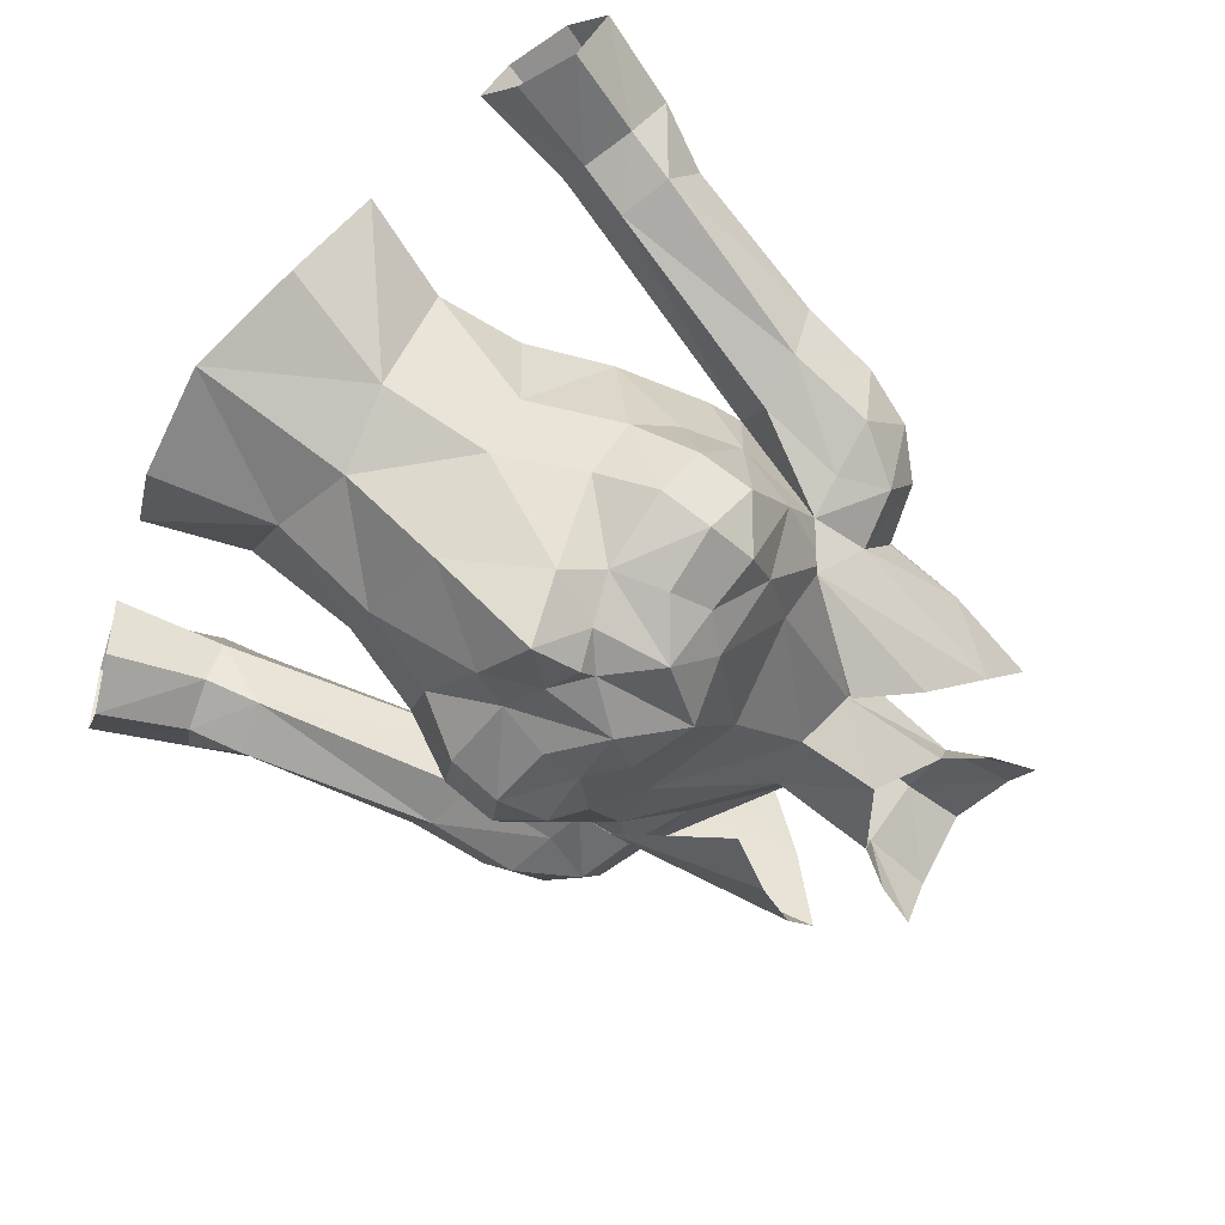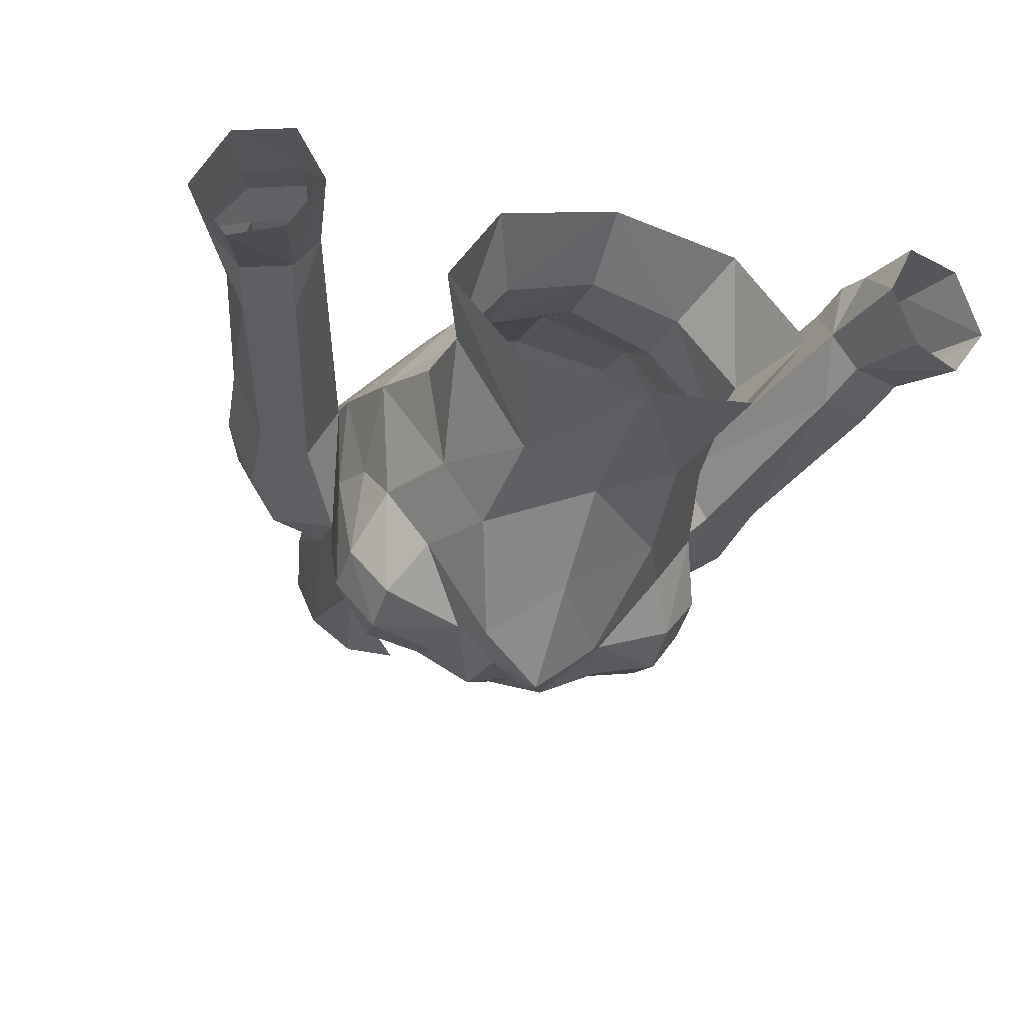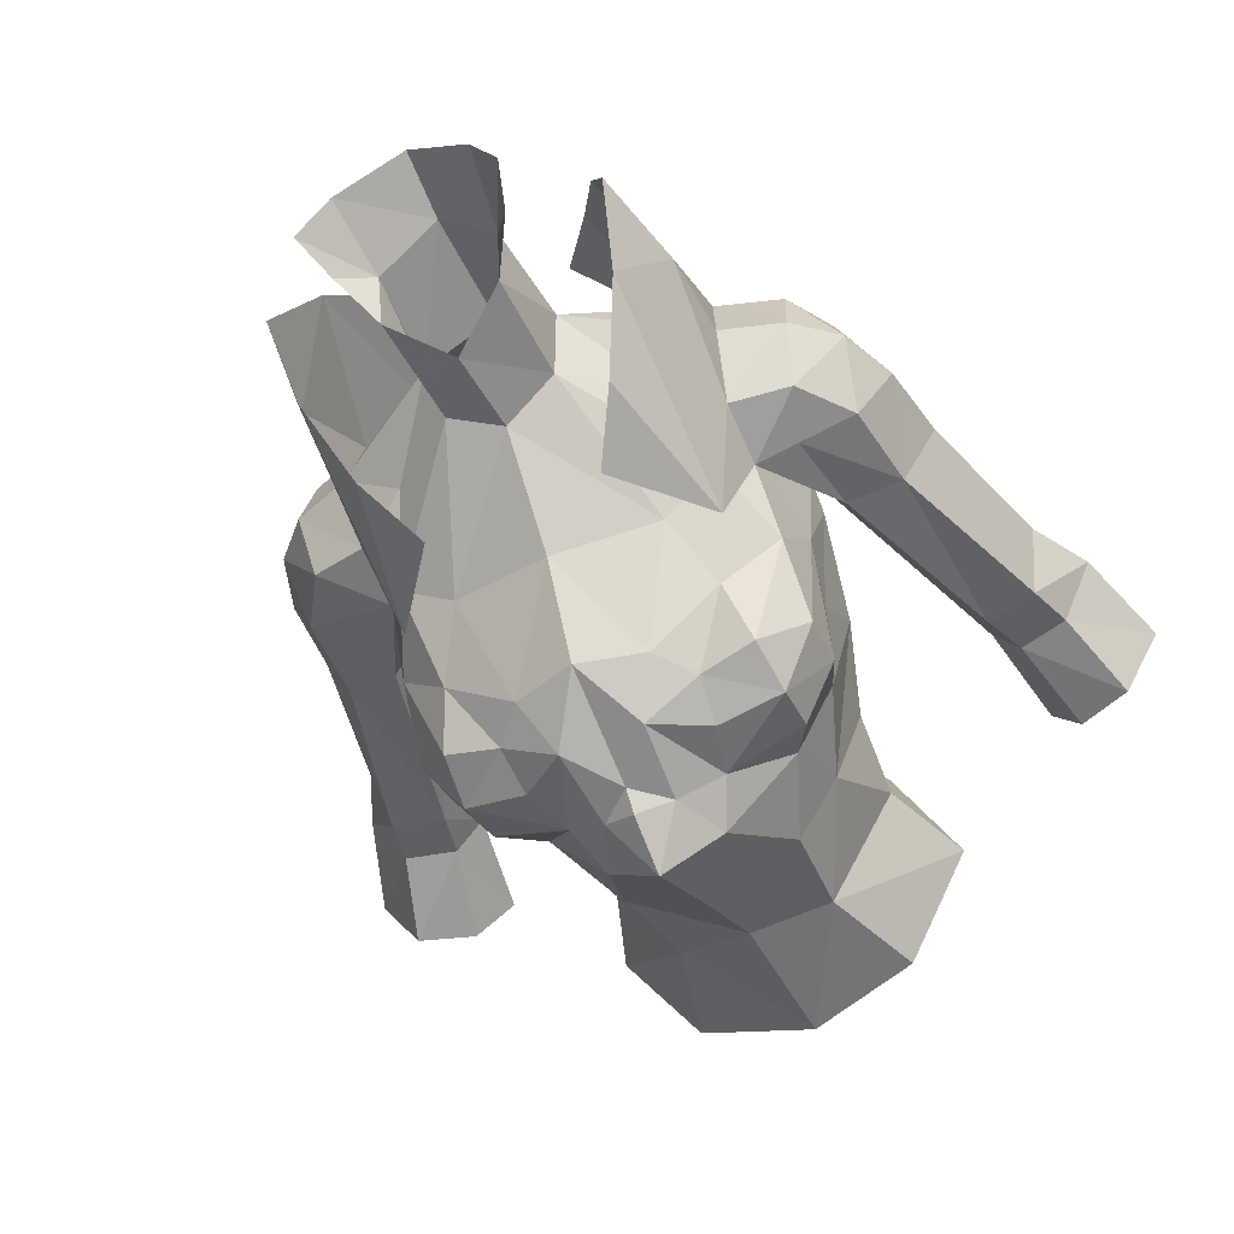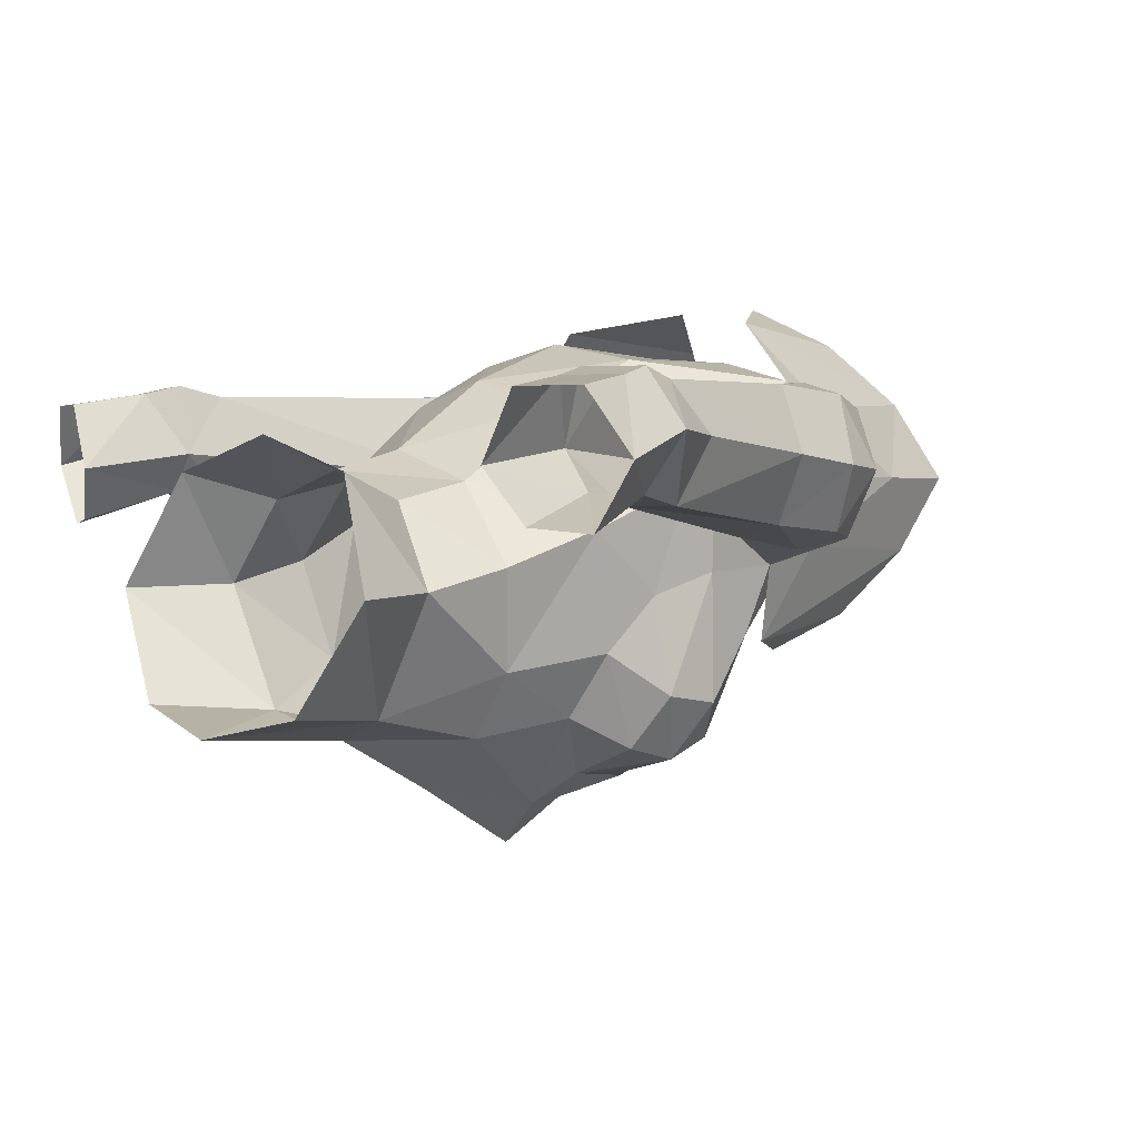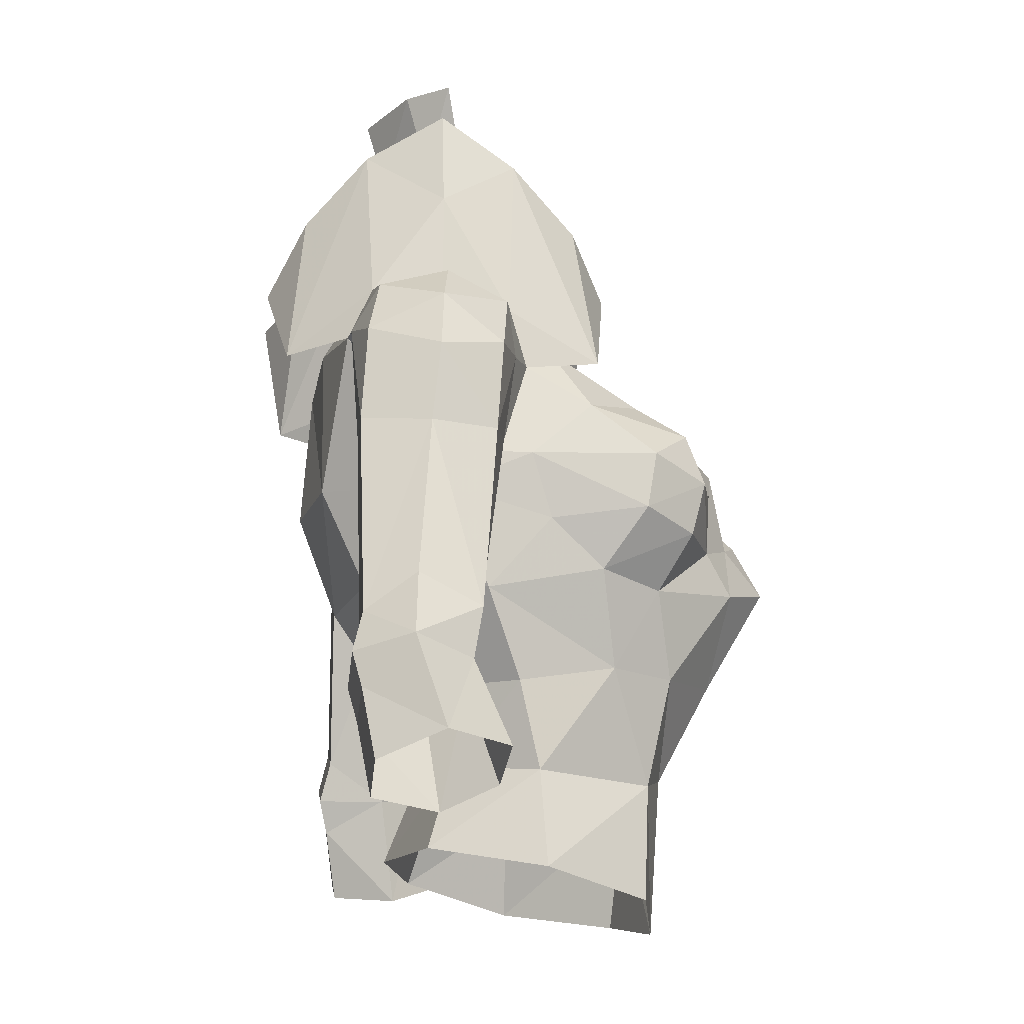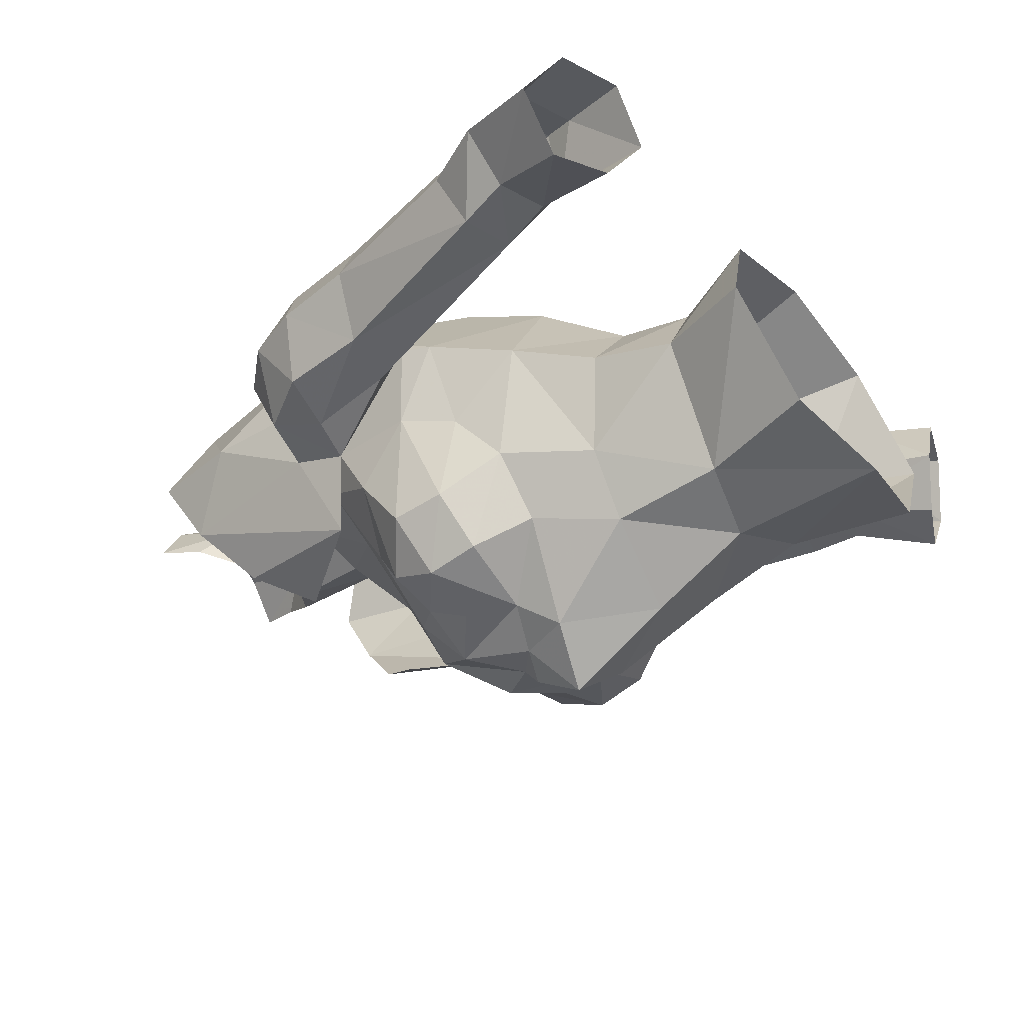
<metadata>
{"format":"obj","ext":"obj","renderer":"f3d","projection":"perspective","resolution":1024,"background":"white","views":[{"elev":-72.8,"azim":-126.6,"up":"+Y"},{"elev":-32.8,"azim":163.4,"up":"+Y"},{"elev":-51.6,"azim":25.8,"up":"+Y"},{"elev":1.9,"azim":-132.5,"up":"+Y"},{"elev":-16.6,"azim":-96.7,"up":"+Z"},{"elev":-36.8,"azim":125.8,"up":"+Y"}]}
</metadata>
<code>
g knight_armour_female_31110
v 4.53 -3.936 63.52
v 4.952 -2.485 64.78
v 5.183 -5.063 65.12
v 3.671 -5.005 68.39
v 1.76 -6.403 68.27
v 2.614 -6.704 67.36
v 4.097 -6.323 67.46
v 3.382 -5.626 63.25
v 4.178 -6.451 64.67
v 2.084 -7.245 64.71
v 1.559 -7.99 63.63
v 5.166 0.5102 71.54
v 3.513 -0.7199 71.46
v 4.99 -1.323 70.64
v 4.295 -2.466 69.78
v 2.422 -6.07 60.98
v 2.681 2.387 63.33
v 2.826 3.595 65.92
v 5.395 0.3487 65.46
v 4.921 -0.7885 62.83
v -0.005141 2.102 73.31
v 4.917 2.424 71.09
v 2.443 3.635 69.97
v 4.941 3.073 69.66
v 5.333 -1.914 66.47
v 1.517 -0.9197 75.85
v -0.1028 -1.641 74.77
v 1.474 -0.7759 72.88
v 1.809 0.7202 73.52
v 1.633 0.5515 76.26
v -0.005129 3.053 63.13
v -0.005131 4.1 65.89
v 2.811 -3.488 69.62
v 4.966 -1.802 69.01
v 5.13 -3.558 67.94
v -0.005124 -1.551 72.48
v -0.005132 -4.022 70.2
v 0.9277 -8.003 65.12
v -0.005129 -8.419 65.47
v -0.005128 -9.207 64.08
v -0.005126 -7.564 61.28
v -0.005126 -6.131 58.6
v 2.132 -5.457 58.08
v 5.244 -5.299 66.61
v 3.361 0.636 56.1
v 2.492 -0.06114 58.43
v 4.007 -2.262 58.13
v 4.998 -2.337 55.44
v 4.99 -1.323 70.64
v 6.791 0.5219 71
v 5.166 0.5102 71.54
v 4.917 2.424 71.09
v 5.662 3.013 69.58
v 5.457 0.6341 66.44
v 4.941 3.073 69.66
v 5.457 0.6341 66.44
v 2.411 0.4081 60.62
v 4.172 -1.71 60.49
v 1.937 1.142 78.37
v 2.731 -0.07966 78.34
v 0.1015 1.857 76.53
v 0.1564 2.369 78.3
v 4.236 -6.809 66.09
v -0.005141 2.102 73.31
v 3.044 -5.192 54.87
v 3.546 -4.356 61.02
v 2.303 -0.3033 77.1
v 7.827 -0.6952 66.27
v 8.76 1.07 66.14
v 8.485 0.8242 68.33
v 6.287 2.813 66.24
v 7.787 2.827 66.42
v 7.391 2.648 69.04
v 6.571 -1.094 70.27
v 7.878 0.7139 69.92
v 6.651 2.325 70.56
v 7.596 -0.8893 68.71
v 6.079 -1.377 68.88
v 5.457 0.6341 66.44
v 6.343 -1.029 66.46
v 4.966 -1.802 69.01
v -0.005133 3.833 69.48
v -0.005131 -6.533 68.82
v 1.105 -7.566 67.23
v -0.005129 -5.836 54.33
v -0.005131 1.56 56.21
v -0.005129 0.6877 58.39
v 2.494 -7.247 66.19
v 7.8 2.759 60.38
v 7.651 1.16 59.22
v 9.373 2.764 60.94
v 9.819 1.454 61.85
v 9.77 0.08199 59.72
v 10.73 1.573 60.11
v 9.397 -0.1828 61.13
v 7.972 -0.1718 60.74
v 8.375 0.1427 59.3
v 8.134 3.04 59.27
v 9.708 3.028 59.84
v 7.651 1.16 59.22
v 8.166 0.7444 56.23
v 9.052 -0.6261 56.77
v 11.64 0.8607 57.62
v 10.69 2.495 57.01
v 10.02 2.799 58.9
v 10.54 -0.7693 57.45
v 8.451 2.812 58.34
v 9.006 2.489 56.41
v 8.166 0.7444 56.23
v -0.005128 1.225 60.42
v -0.005129 -7.913 65.9
v 1.809 0.7202 73.52
v 5.166 0.5102 71.54
v -5.194 -5.063 65.12
v -4.963 -2.485 64.78
v -4.54 -3.936 63.52
v -2.624 -6.704 67.36
v -1.77 -6.403 68.27
v -3.681 -5.005 68.39
v -4.107 -6.323 67.46
v -4.188 -6.451 64.67
v -3.392 -5.626 63.25
v -1.569 -7.99 63.63
v -2.095 -7.245 64.71
v -5 -1.323 70.64
v -3.523 -0.7199 71.46
v -5.176 0.5102 71.54
v -4.306 -2.466 69.78
v -2.433 -6.07 60.98
v -5.406 0.3487 65.46
v -2.836 3.595 65.92
v -2.691 2.387 63.33
v -4.931 -0.7885 62.83
v -2.453 3.635 69.97
v -4.927 2.424 71.09
v -4.951 3.073 69.66
v -5.344 -1.914 66.47
v -1.484 -0.776 72.88
v -1.606 -0.7632 75.9
v -1.561 0.7115 76.31
v -0.005129 3.053 63.13
v -2.822 -3.488 69.62
v -5.14 -3.558 67.94
v -4.976 -1.802 69.01
v -0.005132 -4.022 70.2
v -0.9379 -8.003 65.12
v -2.142 -5.457 58.08
v -5.254 -5.299 66.61
v -4.018 -2.262 58.13
v -2.502 -0.06114 58.43
v -3.371 0.636 56.1
v -5.009 -2.337 55.44
v -5.176 0.5102 71.54
v -6.801 0.5219 71
v -5 -1.323 70.64
v -4.927 2.424 71.09
v -4.951 3.073 69.66
v -5.468 0.6341 66.44
v -5.672 3.013 69.58
v -5.468 0.6341 66.44
v -2.421 0.4081 60.62
v -4.182 -1.71 60.49
v -2.647 0.1898 78.42
v -1.734 1.326 78.43
v -4.247 -6.809 66.09
v -1.819 0.7202 73.52
v -3.054 -5.192 54.87
v -3.557 -4.356 61.02
v -2.284 -0.07347 77.18
v -8.496 0.8242 68.33
v -8.77 1.07 66.14
v -7.837 -0.6952 66.27
v -6.298 2.813 66.24
v -7.797 2.827 66.42
v -7.402 2.648 69.04
v -7.888 0.7139 69.92
v -6.581 -1.094 70.27
v -6.661 2.325 70.56
v -7.606 -0.8893 68.71
v -6.089 -1.377 68.88
v -4.976 -1.802 69.01
v -6.353 -1.029 66.46
v -5.468 0.6341 66.44
v -1.116 -7.566 67.23
v -2.504 -7.247 66.19
v -7.811 2.759 60.38
v -7.661 1.16 59.22
v -9.384 2.764 60.94
v -9.829 1.454 61.85
v -9.407 -0.1828 61.13
v -10.74 1.573 60.11
v -9.78 0.08194 59.72
v -8.386 0.1426 59.3
v -7.982 -0.1719 60.74
v -8.144 3.04 59.27
v -9.718 3.028 59.84
v -7.661 1.16 59.22
v -8.176 0.7444 56.23
v -9.062 -0.6261 56.77
v -10.03 2.799 58.9
v -10.7 2.495 57.01
v -11.65 0.8607 57.62
v -10.55 -0.7694 57.45
v -8.462 2.812 58.34
v -9.017 2.489 56.41
v -8.176 0.7444 56.23
v -5.176 0.5102 71.54
v -1.819 0.7202 73.52
v 4.99 -1.323 70.64
v 4.18 -1.537 75.25
v 4.244 -3.878 69.46
v 5.166 0.5102 71.54
v 5.077 0.5108 73.83
v 4.917 2.424 71.09
v 3.488 4.669 69.61
v 3.716 2.575 75.53
v 4.966 -1.802 69.01
v 4.941 3.073 69.66
v 3.316 -3.335 73.66
v 2.3 -4.303 72.01
v 1.4 5.234 72.11
v 2.699 4.221 73.86
v 4.519 0.5085 76.53
v -5 -1.323 70.64
v -4.255 -3.878 69.46
v -4.19 -1.537 75.25
v -5.087 0.5108 73.83
v -5.176 0.5102 71.54
v -4.927 2.424 71.09
v -3.726 2.575 75.53
v -3.499 4.669 69.61
v -4.976 -1.802 69.01
v -4.951 3.073 69.66
v -3.326 -3.335 73.66
v -2.31 -4.303 72.01
v -2.709 4.221 73.86
v -1.41 5.234 72.11
v -4.53 0.5085 76.53
f 1 2 3
f 4 5 6
f 6 7 4
f 8 1 9
f 10 11 8
f 12 13 14
f 14 13 15
f 11 16 8
f 17 18 19
f 19 20 17
f 21 22 23
f 23 24 18
f 19 25 2
f 26 27 28
f 26 29 30
f 20 2 1
f 31 32 18
f 18 17 31
f 15 13 28
f 28 33 15
f 25 34 35
f 36 37 33
f 33 28 36
f 38 39 40
f 16 41 42
f 42 43 16
f 35 4 7
f 7 44 35
f 45 46 47
f 47 48 45
f 49 50 51
f 50 52 51
f 53 54 55
f 24 56 19
f 57 17 20
f 20 58 57
f 25 19 56
f 56 34 25
f 24 19 18
f 59 60 30
f 59 30 61
f 61 62 59
f 33 4 15
f 35 34 15
f 63 9 3
f 3 44 63
f 29 64 30
f 43 65 48
f 48 47 43
f 47 66 43
f 60 67 30
f 68 69 70
f 53 71 54
f 72 71 53
f 53 73 72
f 74 75 50
f 76 50 75
f 77 70 75
f 77 74 78
f 79 80 81
f 23 22 24
f 23 82 21
f 82 23 18
f 5 33 37
f 5 83 84
f 1 8 66
f 43 42 85
f 85 65 43
f 46 45 86
f 86 87 46
f 10 9 63
f 84 10 88
f 11 41 16
f 54 71 89
f 89 90 54
f 71 72 91
f 91 89 71
f 91 72 69
f 69 92 91
f 93 94 95
f 96 97 93
f 93 95 96
f 90 89 98
f 98 89 91
f 91 99 98
f 94 99 91
f 69 68 95
f 95 92 69
f 96 100 97
f 97 100 101
f 101 102 97
f 103 104 105
f 105 94 103
f 79 100 96
f 96 80 79
f 93 106 103
f 103 94 93
f 107 105 104
f 104 108 107
f 107 108 109
f 109 90 107
f 97 102 106
f 106 93 97
f 105 107 98
f 98 99 105
f 94 105 99
f 107 90 98
f 26 30 67
f 87 110 57
f 57 46 87
f 58 66 47
f 63 44 7
f 1 3 9
f 5 84 6
f 10 8 9
f 66 8 16
f 43 66 16
f 14 15 34
f 92 95 94
f 91 92 94
f 82 18 32
f 1 66 20
f 58 47 46
f 46 57 58
f 110 31 17
f 17 57 110
f 20 66 58
f 63 7 6
f 6 88 63
f 6 84 88
f 44 3 25
f 40 11 38
f 41 11 40
f 111 39 38
f 112 113 22
f 22 21 112
f 29 13 12
f 68 77 78
f 49 81 74
f 96 95 68
f 68 80 96
f 80 68 78
f 81 80 78
f 52 53 55
f 75 70 73
f 70 72 73
f 53 76 73
f 76 53 52
f 74 77 75
f 76 75 73
f 77 68 70
f 19 2 20
f 11 10 38
f 38 10 84
f 111 38 84
f 5 4 33
f 4 35 15
f 69 72 70
f 88 10 63
f 35 44 25
f 28 13 29
f 114 115 116
f 117 118 119
f 119 120 117
f 121 116 122
f 122 123 124
f 125 126 127
f 128 126 125
f 122 129 123
f 130 131 132
f 132 133 130
f 134 135 21
f 131 136 134
f 115 137 130
f 138 27 139
f 140 138 139
f 116 115 133
f 131 32 141
f 141 132 131
f 138 126 128
f 128 142 138
f 143 144 137
f 142 145 36
f 36 138 142
f 40 39 146
f 42 41 129
f 129 147 42
f 120 119 143
f 143 148 120
f 149 150 151
f 151 152 149
f 153 154 155
f 153 156 154
f 157 158 159
f 130 160 136
f 133 132 161
f 161 162 133
f 160 130 137
f 137 144 160
f 131 130 136
f 140 163 164
f 61 140 164
f 164 62 61
f 128 119 142
f 128 144 143
f 114 121 165
f 165 148 114
f 140 61 166
f 152 167 147
f 147 149 152
f 147 168 149
f 140 169 163
f 170 171 172
f 158 173 159
f 159 173 174
f 174 175 159
f 154 176 177
f 176 154 178
f 176 170 179
f 180 177 179
f 181 182 183
f 136 135 134
f 21 82 134
f 131 134 82
f 145 142 118
f 184 83 118
f 168 122 116
f 85 42 147
f 147 167 85
f 86 151 150
f 150 87 86
f 165 121 124
f 185 124 184
f 129 41 123
f 186 173 158
f 158 187 186
f 188 174 173
f 173 186 188
f 171 174 188
f 188 189 171
f 190 191 192
f 192 193 194
f 194 190 192
f 195 186 187
f 188 186 195
f 195 196 188
f 188 196 191
f 190 172 171
f 171 189 190
f 193 197 194
f 198 197 193
f 193 199 198
f 200 201 202
f 202 191 200
f 194 197 183
f 183 182 194
f 202 203 192
f 192 191 202
f 201 200 204
f 204 205 201
f 206 205 204
f 204 187 206
f 203 199 193
f 193 192 203
f 195 204 200
f 200 196 195
f 196 200 191
f 195 187 204
f 169 140 139
f 161 110 87
f 87 150 161
f 149 168 162
f 120 148 165
f 121 114 116
f 117 184 118
f 121 122 124
f 129 122 168
f 129 168 147
f 144 128 125
f 191 190 189
f 191 189 188
f 32 131 82
f 133 168 116
f 150 149 162
f 162 161 150
f 132 141 110
f 110 161 132
f 162 168 133
f 117 120 165
f 165 185 117
f 185 184 117
f 137 114 148
f 146 123 40
f 40 123 41
f 146 39 111
f 135 207 208
f 208 21 135
f 127 126 166
f 180 179 172
f 180 181 177
f 172 190 194
f 194 182 172
f 180 172 182
f 180 182 181
f 157 159 156
f 175 170 176
f 175 174 170
f 175 178 159
f 156 159 178
f 176 179 177
f 175 176 178
f 170 172 179
f 133 115 130
f 146 124 123
f 184 124 146
f 184 146 111
f 142 119 118
f 128 143 119
f 170 174 171
f 165 124 185
f 137 148 143
f 166 126 138
f 2 25 3
f 114 137 115
f 26 28 29
f 61 64 166
f 27 36 28
f 140 166 138
f 64 61 30
f 50 76 52
f 156 178 154
f 154 177 155
f 181 155 177
f 49 74 50
f 81 78 74
f 209 210 211
f 209 212 213
f 214 215 216
f 209 211 217
f 215 214 218
f 219 220 211
f 215 221 222
f 213 210 209
f 213 212 214
f 213 223 210
f 223 213 216
f 213 214 216
f 210 219 211
f 215 222 216
f 224 225 226
f 224 227 228
f 229 230 231
f 224 232 225
f 231 233 229
f 234 225 235
f 231 236 237
f 227 224 226
f 227 229 228
f 227 226 238
f 238 230 227
f 227 230 229
f 226 225 234
f 231 230 236
f 138 36 27
f 5 37 83
f 83 145 118
f 83 111 84
f 184 111 83

</code>
